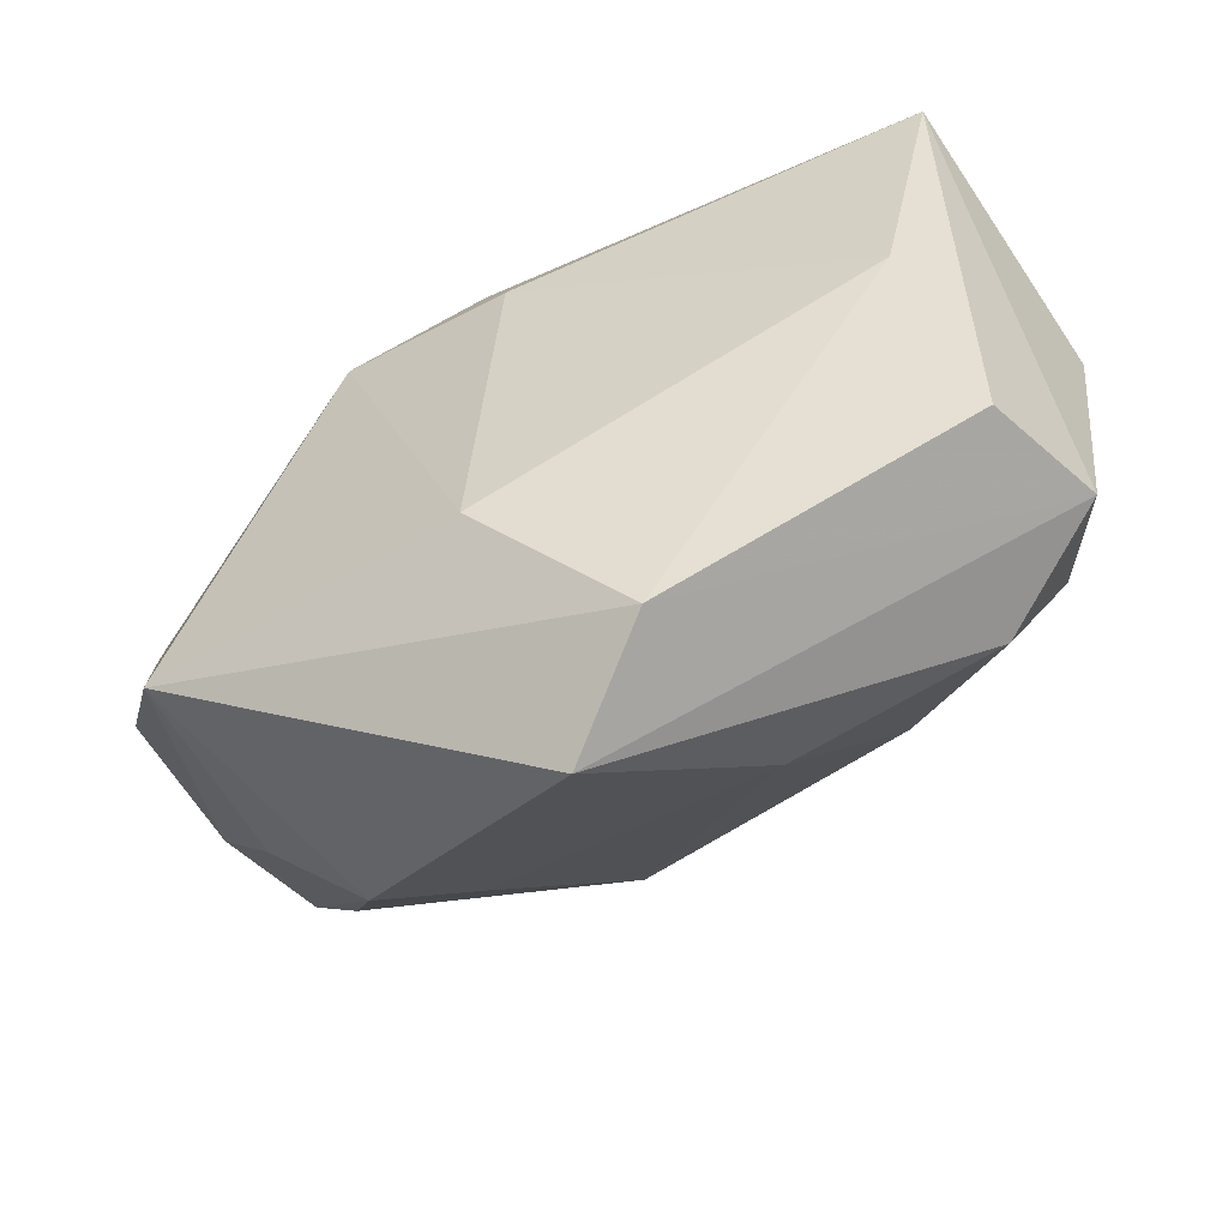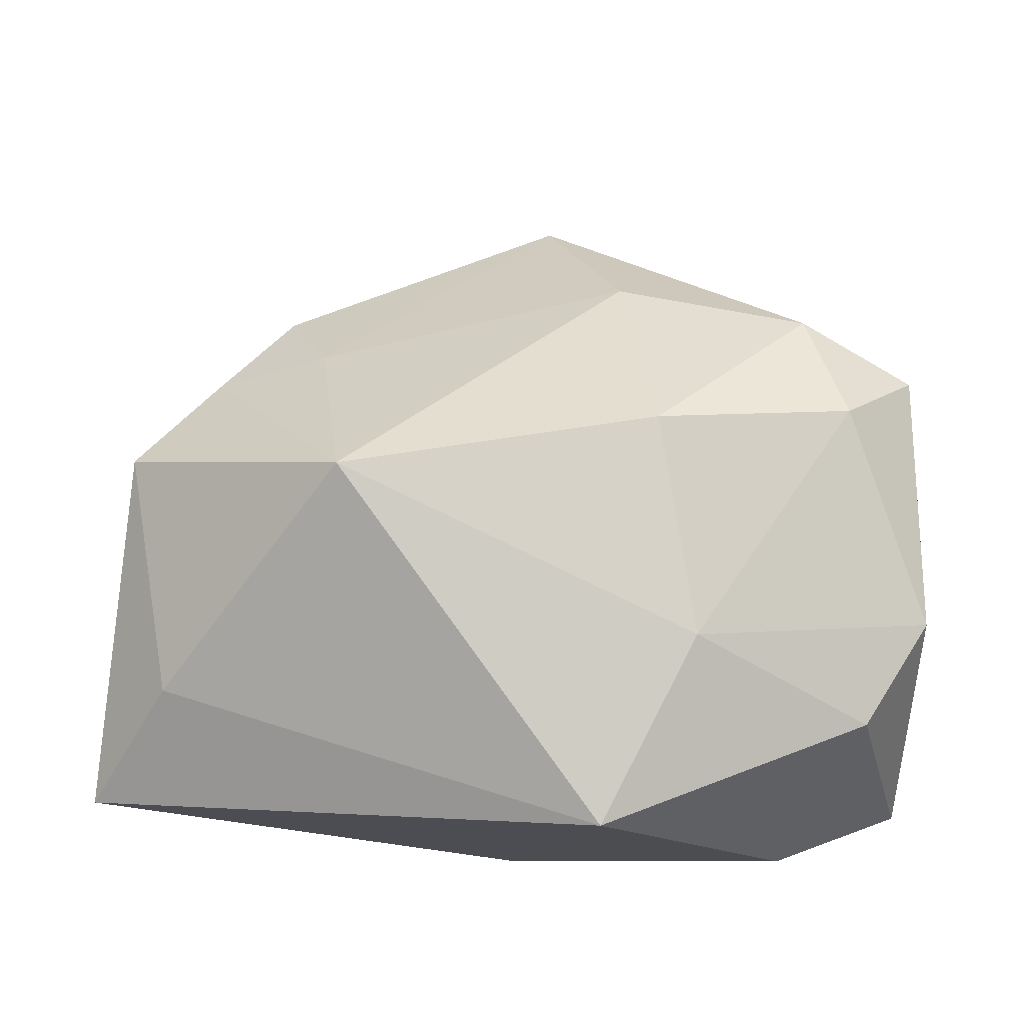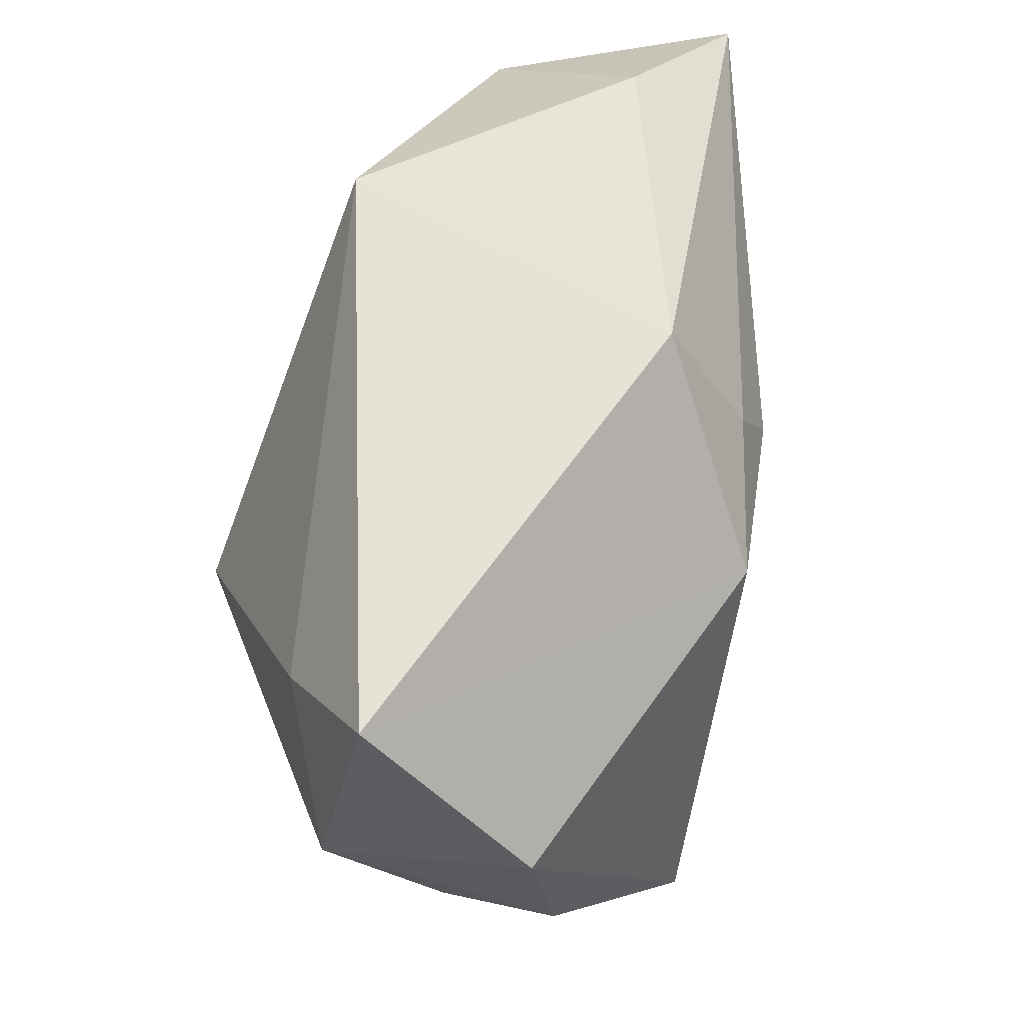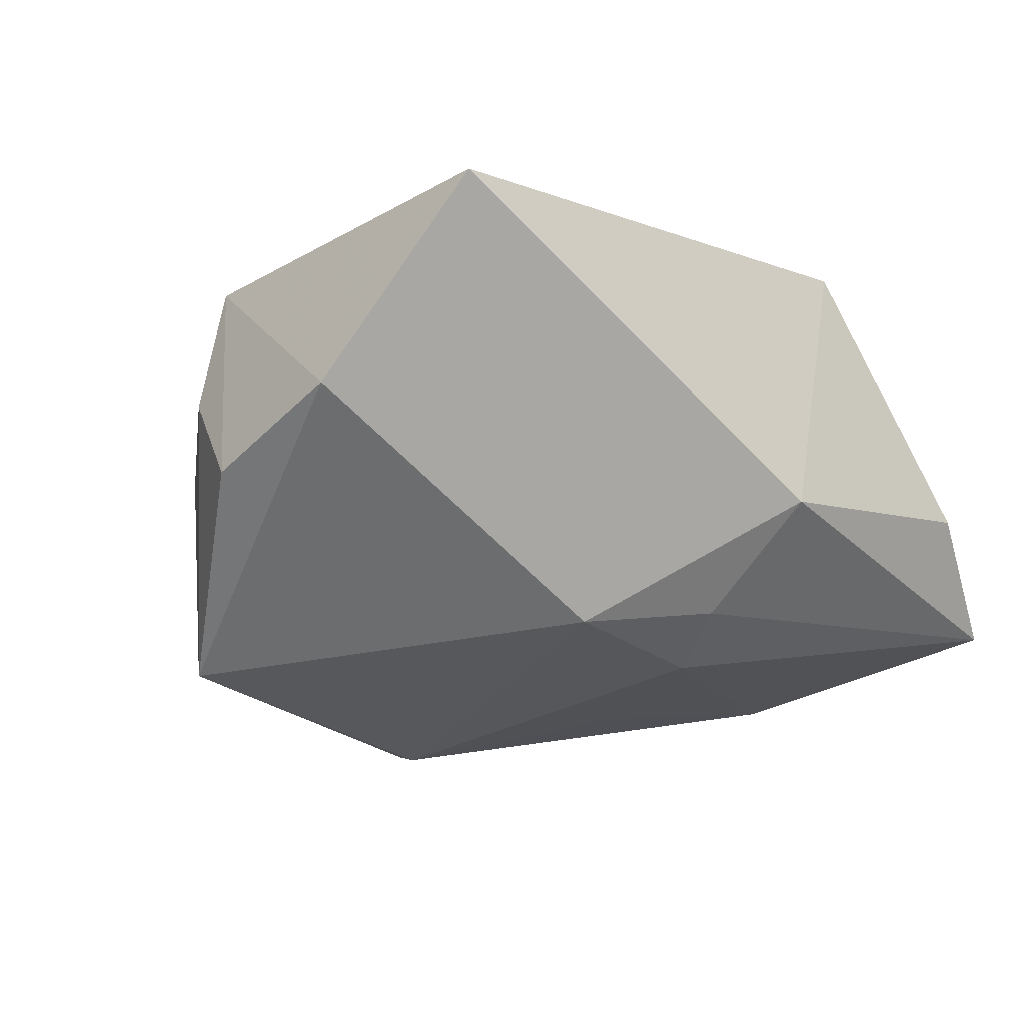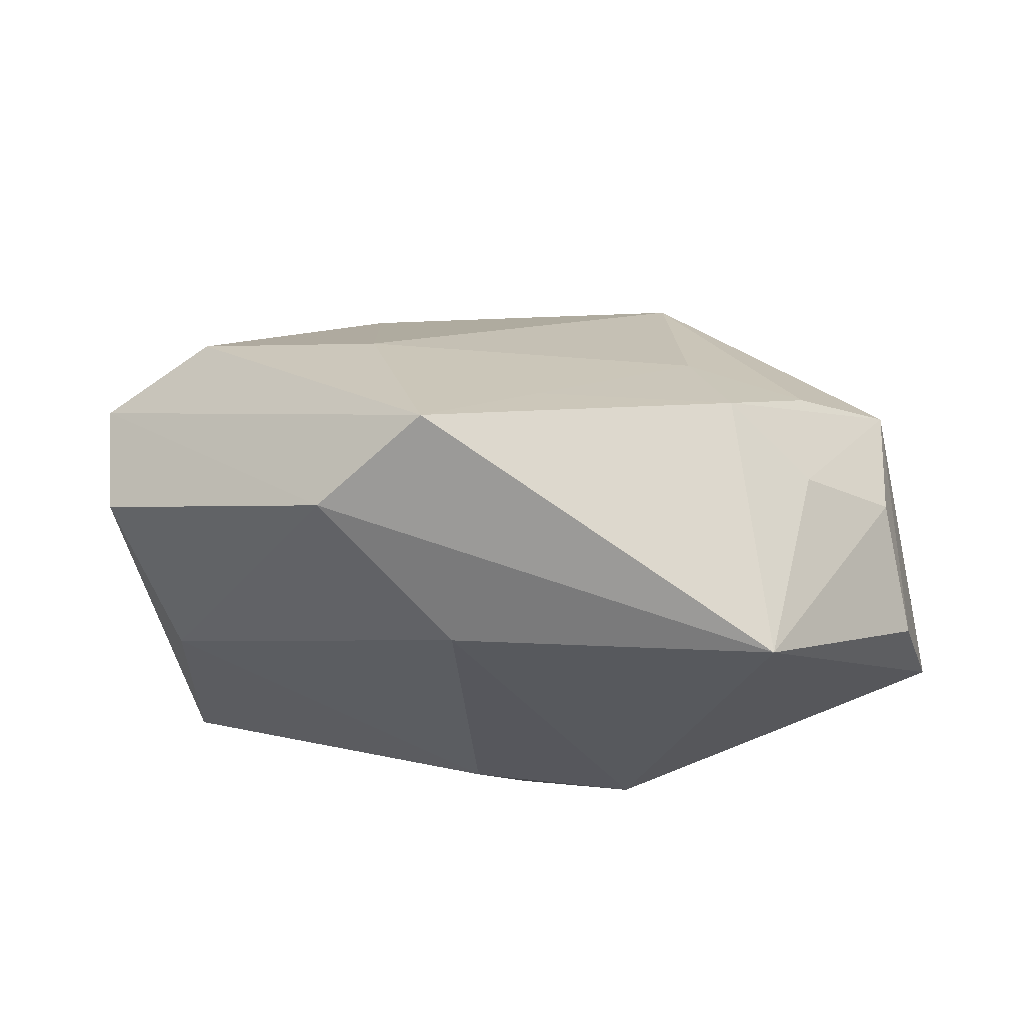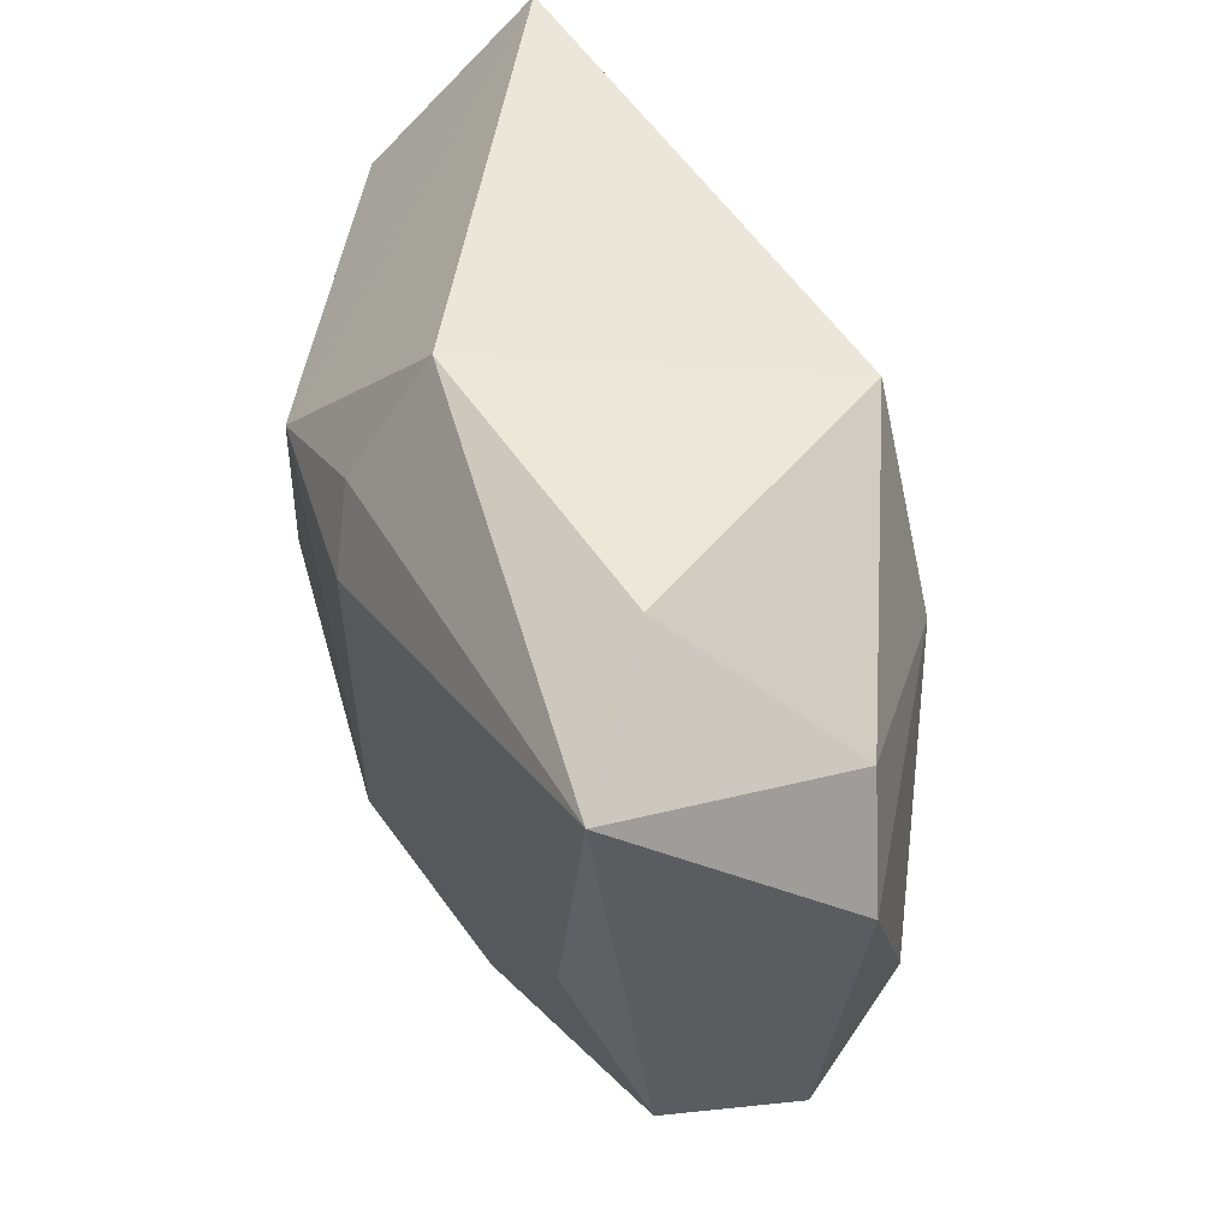
<metadata>
{"format":"obj","ext":"obj","renderer":"f3d","projection":"perspective","resolution":1024,"background":"white","views":[{"elev":-58.6,"azim":-141.5,"up":"+Y"},{"elev":74.3,"azim":-177.3,"up":"+Z"},{"elev":60.3,"azim":107.0,"up":"+Y"},{"elev":-34.1,"azim":132.7,"up":"+Z"},{"elev":-27.8,"azim":9.3,"up":"+Z"},{"elev":50.2,"azim":-100.0,"up":"+Y"}]}
</metadata>
<code>
v -0.002025 -0.03972 -0.006631
v 0.009761 0.01194 -0.02324
v -0.02777 -0.02299 0.01345
v 0.01664 -0.002533 0.02593
v -0.009169 0.0288 0.01872
v -0.03182 -0.0125 0.01785
v 0.03329 0.01668 0.01072
v -0.03905 -0.01841 0.009391
v -0.0343 0.01731 0.01319
v -0.0125 -0.03428 -0.01191
v 0.0246 -0.02509 0.0005985
v -0.002352 -0.02202 -0.02047
v -0.01738 0.01113 0.02154
v -0.03752 -0.01986 -0.002413
v 0.03122 -0.01885 -0.004779
v 0.007205 -0.03101 -0.0001413
v 0.02026 -0.01862 0.00905
v -0.04013 0.007173 0.01266
v -0.04013 0.02307 -0.007812
v 0.03873 -0.007127 0.007795
v 0.03107 -0.01622 0.005466
v -0.009478 -0.02717 0.009334
v 0.03967 -0.004175 -0.01455
v -0.005702 0.01077 -0.021
v 0.03841 -0.01003 -0.003746
v -0.001859 0.01753 -0.01943
v -0.03506 -0.00226 -0.009236
v -0.01512 -0.005344 -0.01661
v 0.02703 -0.02092 -0.02334
v -0.02763 0.0288 -0.001766
v 0.04059 0.02656 0.001553
v 0.04121 0.01013 -0.01287
v -0.001457 0.0288 -0.0123
v -0.01306 -0.009241 0.02343
f 4 5 13
f 22 3 1
f 1 3 8
f 17 21 4
f 4 22 17
f 25 29 23
f 6 13 18
f 18 8 6
f 6 8 3
f 19 8 18
f 19 24 27
f 2 29 12
f 12 24 2
f 16 22 1
f 16 17 22
f 1 29 11
f 11 16 1
f 21 17 11
f 17 16 11
f 4 13 34
f 13 6 34
f 34 6 3
f 34 22 4
f 3 22 34
f 14 19 27
f 8 19 14
f 27 24 28
f 28 12 27
f 24 12 28
f 29 25 15
f 15 11 29
f 20 25 23
f 20 15 25
f 4 21 20
f 21 11 20
f 11 15 20
f 2 24 26
f 24 19 26
f 33 30 5
f 5 31 33
f 33 19 30
f 33 26 19
f 33 31 2
f 2 26 33
f 27 12 10
f 10 14 27
f 10 29 1
f 10 12 29
f 1 8 10
f 8 14 10
f 30 19 9
f 5 30 9
f 9 19 18
f 18 13 9
f 9 13 5
f 32 20 23
f 31 20 32
f 2 31 32
f 32 29 2
f 23 29 32
f 4 20 7
f 7 20 31
f 7 5 4
f 7 31 5

</code>
